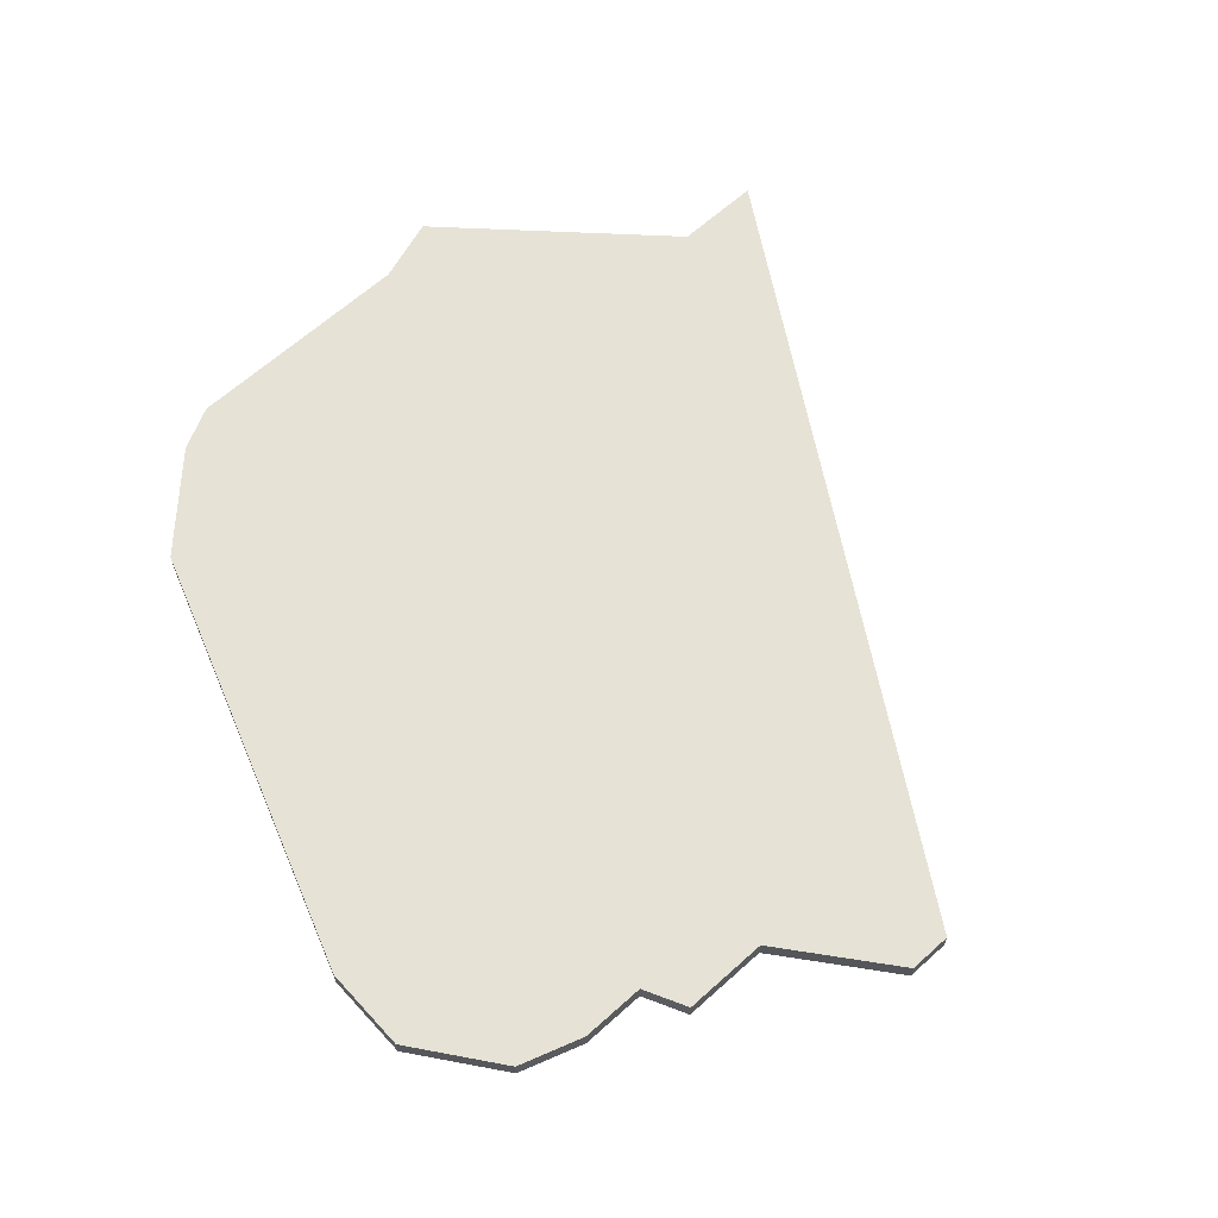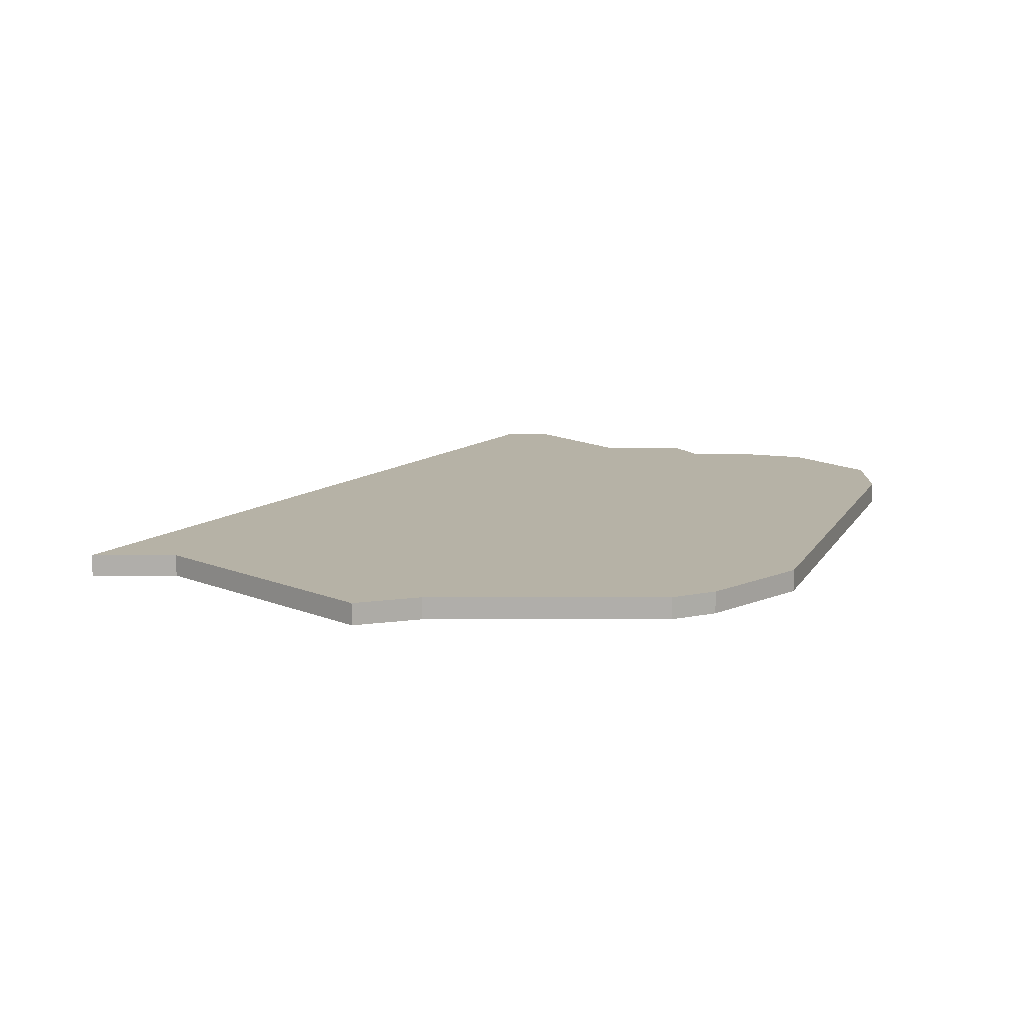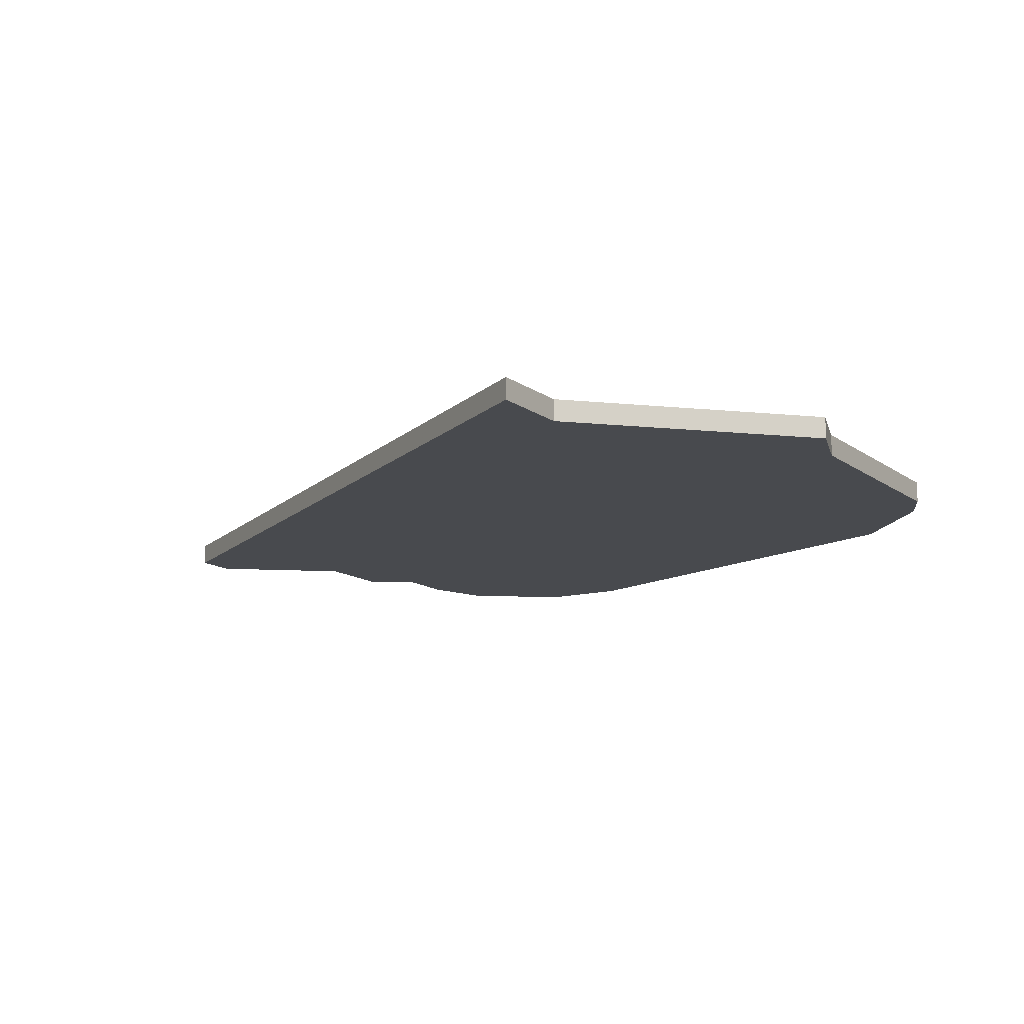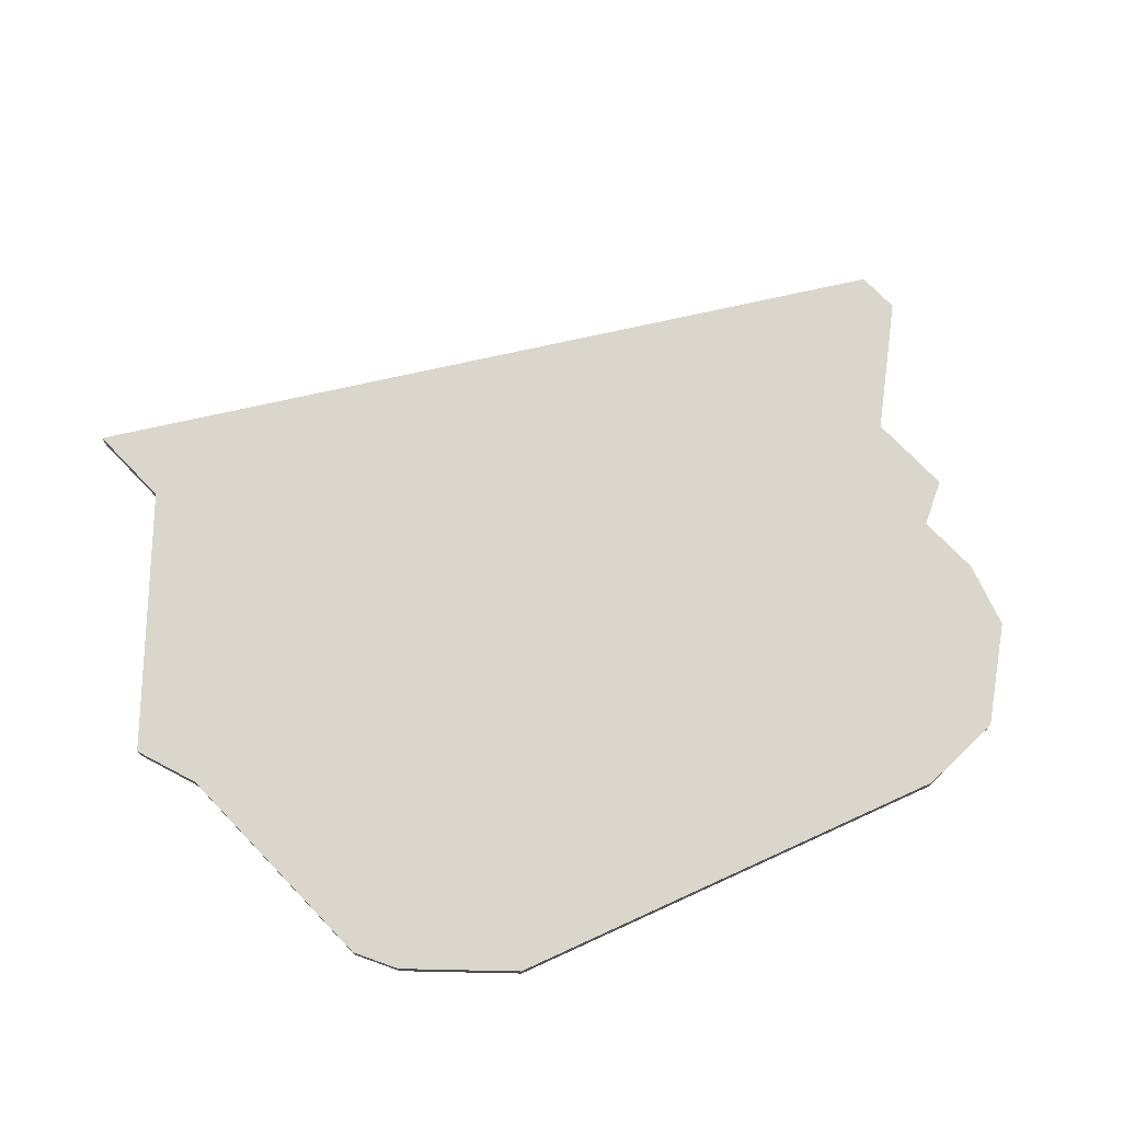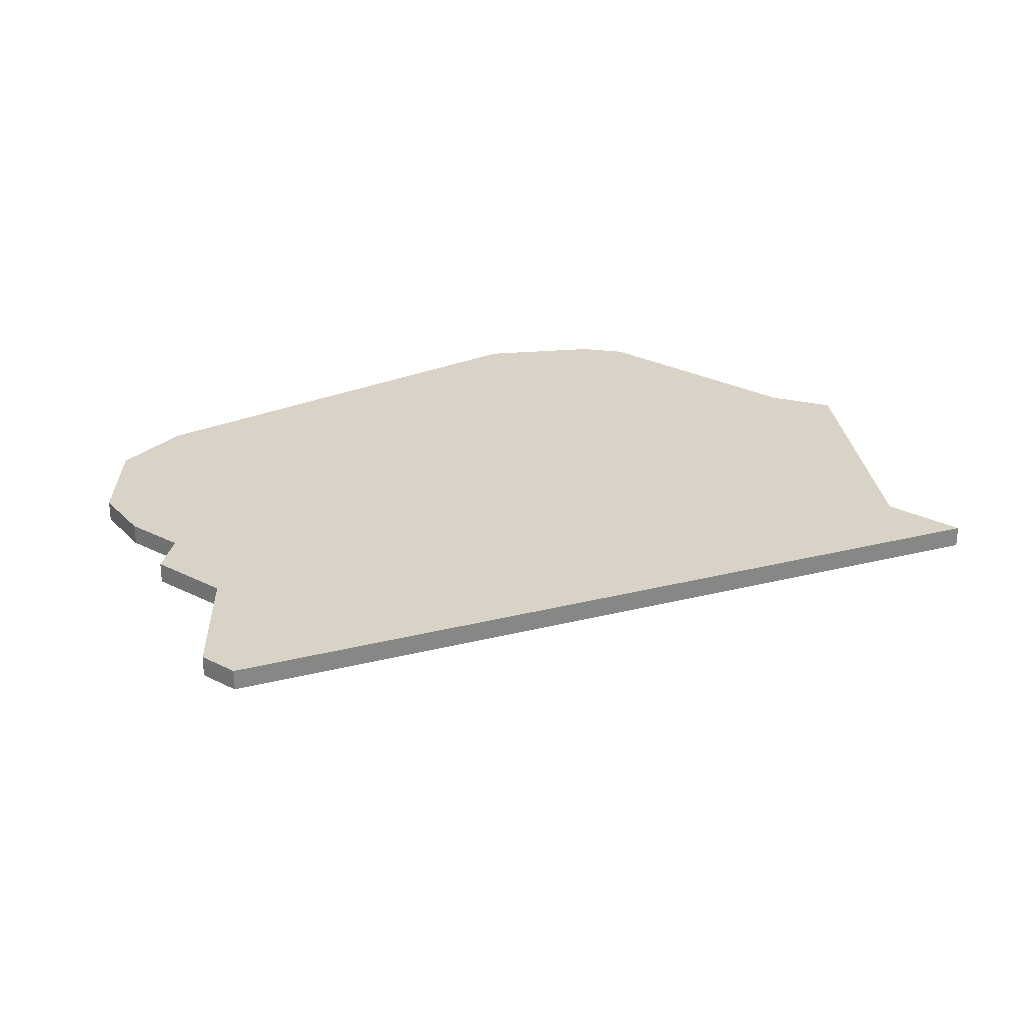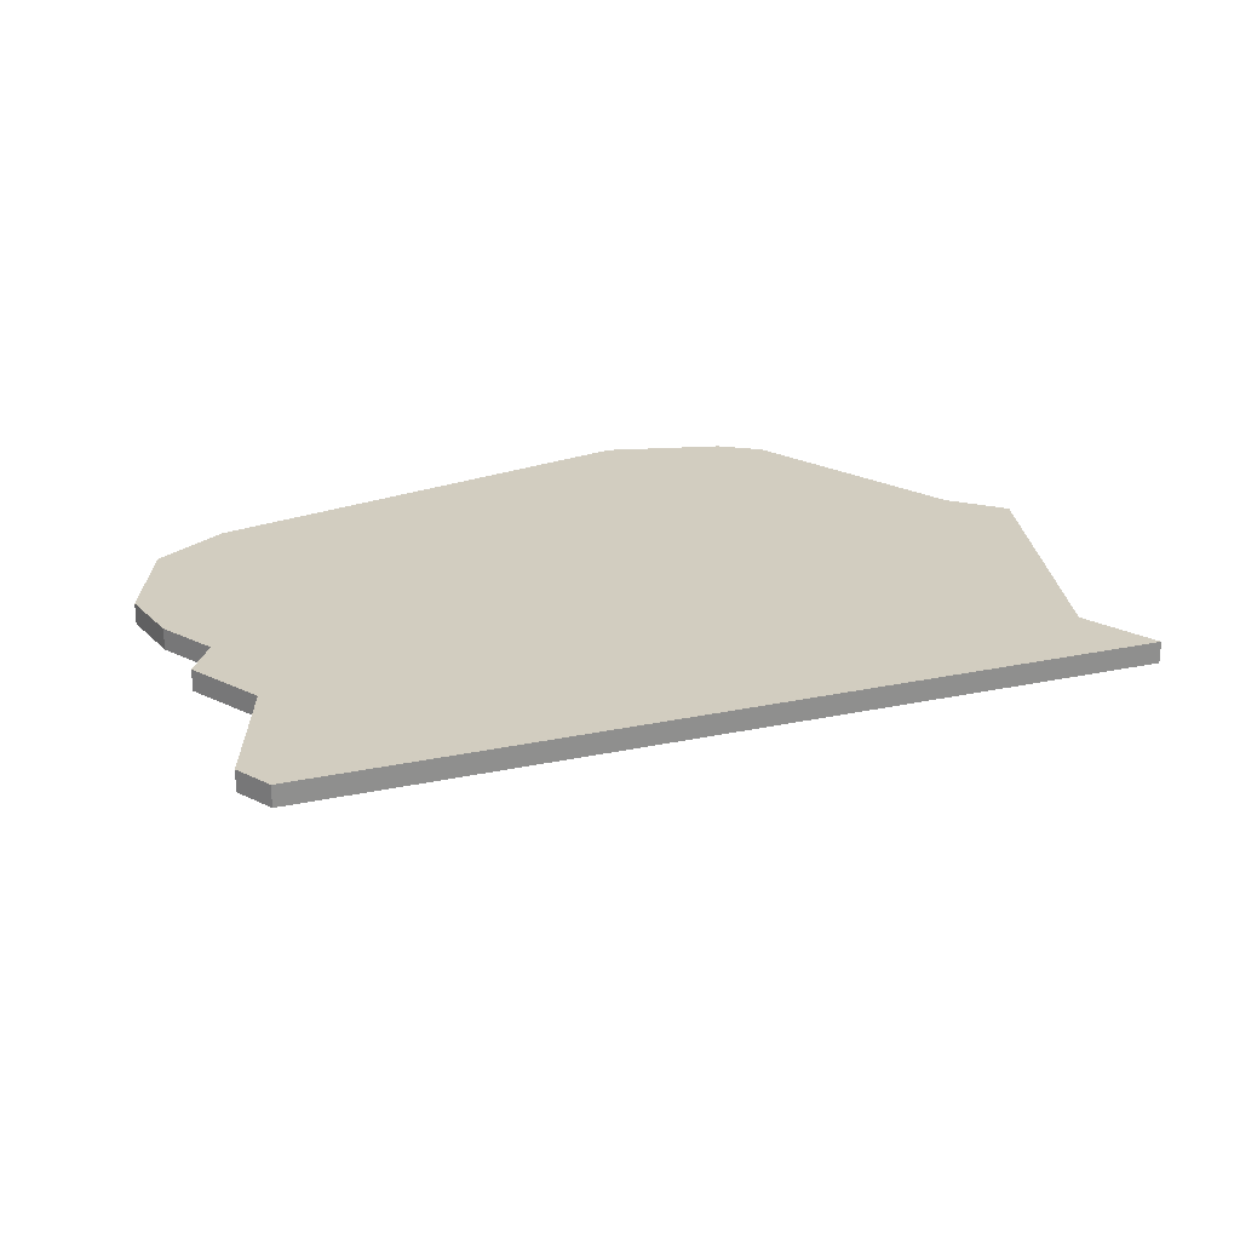
<metadata>
{"format":"obj","ext":"obj","renderer":"f3d","projection":"perspective","resolution":1024,"background":"white","views":[{"elev":63.9,"azim":-42.3,"up":"+Z"},{"elev":12.2,"azim":179.9,"up":"+Z"},{"elev":-13.0,"azim":121.6,"up":"+Z"},{"elev":74.0,"azim":-133.8,"up":"+Z"},{"elev":27.9,"azim":37.7,"up":"+Z"},{"elev":24.4,"azim":39.2,"up":"+Z"}]}
</metadata>
<code>
v 3278 -1908 0
v 3278 -1908 1
v 3261 -1900 0
v 3261 -1900 1
v 3294 -1875 0
v 3294 -1875 1
v 3269 -1868 0
v 3269 -1868 1
v 3285 -1866 0
v 3285 -1866 1
v 3268 -1903 0
v 3268 -1903 1
v 3276 -1908 0
v 3276 -1908 1
v 3267 -1901 0
v 3267 -1901 1
v 3275 -1867 0
v 3275 -1867 1
v 3258 -1892 0
v 3258 -1892 1
v 3258 -1896 0
v 3258 -1896 1
v 3282 -1867 0
v 3282 -1867 1
v 3265 -1872 0
v 3265 -1872 1
v 3298 -1875 0
v 3298 -1875 1
v 3264 -1901 0
v 3264 -1901 1
v 3272 -1903 0
v 3272 -1903 1
v 3271 -1867 0
v 3271 -1867 1
f 29 3 21
f 15 25 31
f 15 29 19
f 19 29 21
f 15 19 25
f 25 7 17
f 31 11 15
f 1 13 31
f 31 5 1
f 27 1 5
f 17 5 31
f 33 17 7
f 23 9 5
f 5 17 23
f 31 25 17
f 22 4 30
f 32 26 16
f 20 30 16
f 22 30 20
f 26 20 16
f 18 8 26
f 16 12 32
f 32 14 2
f 2 6 32
f 6 2 28
f 32 6 18
f 8 18 34
f 6 10 24
f 24 18 6
f 18 26 32
f 34 18 33
f 33 18 17
f 8 34 7
f 7 34 33
f 26 8 25
f 25 8 7
f 20 26 19
f 19 26 25
f 22 20 21
f 21 20 19
f 4 22 3
f 3 22 21
f 30 4 29
f 29 4 3
f 16 30 15
f 15 30 29
f 12 16 11
f 11 16 15
f 32 12 31
f 31 12 11
f 14 32 13
f 13 32 31
f 2 14 1
f 1 14 13
f 28 2 27
f 27 2 1
f 6 28 5
f 5 28 27
f 10 6 9
f 9 6 5
f 18 24 17
f 17 24 23
f 24 10 23
f 23 10 9

</code>
